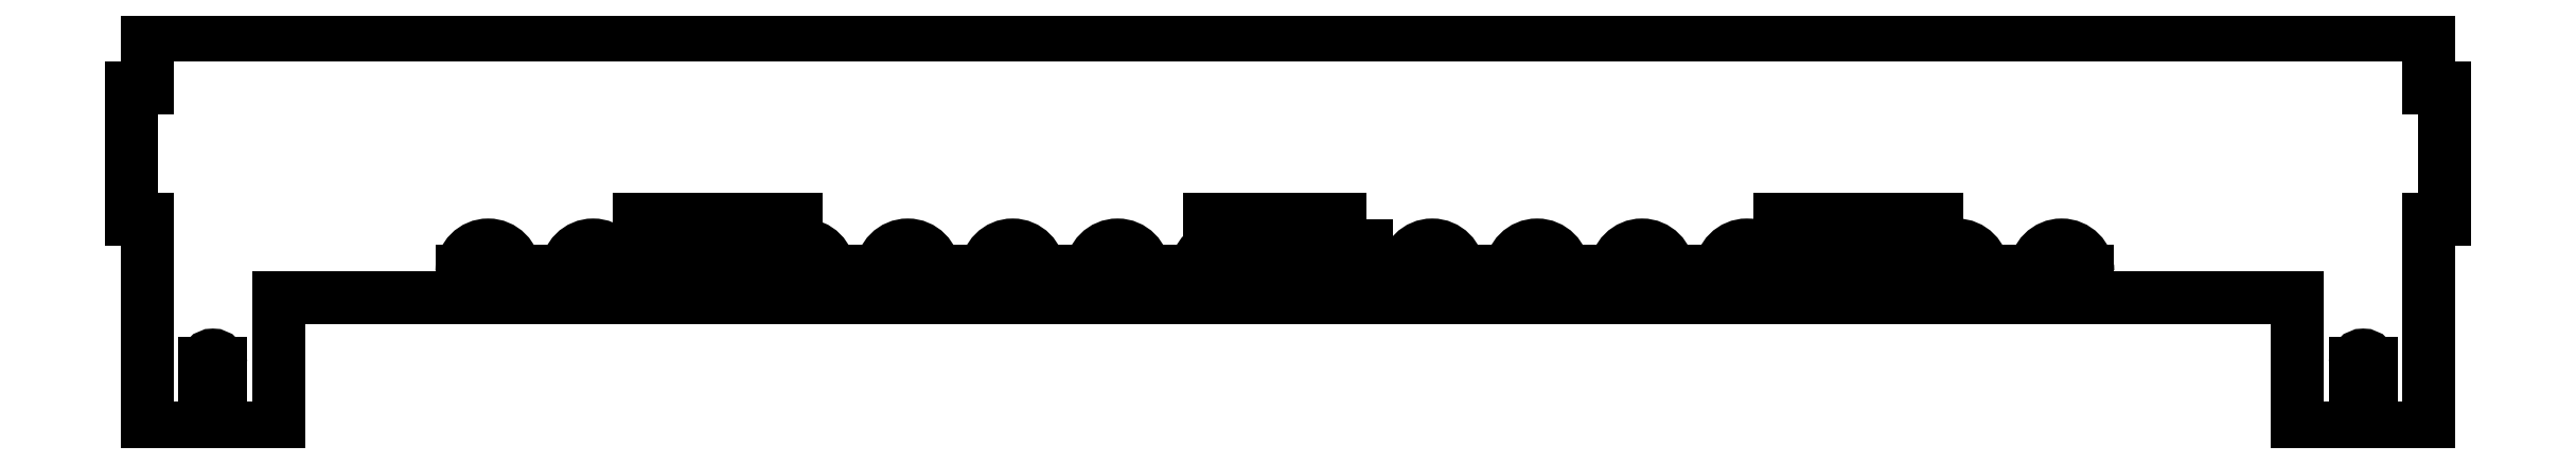
<metadata>
{"format":"dxf","ext":"dxf","renderer":"ezdxf+matplotlib","layout":"modelspace","background":"white","min_lineweight":24,"dpi":150}
</metadata>
<code>
0
SECTION
2
ENTITIES
0
LINE
8
0
10
340
20
155
30
0
11
340
21
150
31
0
0
LWPOLYLINE
8
0
90
4
70
1
43
0
10
123.8
20
162
10
123.8
20
165
10
93.75
20
165
10
93.75
20
162
0
LINE
8
0
10
320
20
155
30
0
11
320
21
150
31
0
0
ARC
8
0
10
105
20
155
30
0
40
5
210
0
220
0
230
1
50
0
51
180
0
LINE
8
0
10
90
20
150
30
0
11
100
21
150
31
0
0
LINE
8
0
10
90
20
155
30
0
11
90
21
150
31
0
0
LWPOLYLINE
8
0
90
4
70
1
43
0
10
232.5
20
165
10
202.5
20
165
10
202.5
20
162
10
232.5
20
162
0
LINE
8
0
10
190
20
150
30
0
11
200
21
150
31
0
0
LINE
8
0
10
300
20
155
30
0
11
300
21
150
31
0
0
LINE
8
0
10
130
20
150
30
0
11
140
21
150
31
0
0
LINE
8
0
10
310
20
150
30
0
11
320
21
150
31
0
0
LINE
8
0
10
290
20
155
30
0
11
290
21
150
31
0
0
LINE
8
0
10
60
20
155
30
0
11
60
21
150
31
0
0
LINE
8
0
10
190
20
155
30
0
11
190
21
150
31
0
0
LINE
8
0
10
160
20
155
30
0
11
160
21
150
31
0
0
LINE
8
0
10
80
20
155
30
0
11
80
21
150
31
0
0
LINE
8
0
10
25
20
125
30
0
11
25
21
150
31
0
0
LINE
8
0
10
120
20
155
30
0
11
120
21
150
31
0
0
LINE
8
0
10
330
20
150
30
0
11
340
21
150
31
0
0
LWPOLYLINE
8
0
90
4
70
1
43
0
10
341.3
20
162
10
341.3
20
165
10
311.3
20
165
10
311.3
20
162
0
ARC
8
0
10
65
20
155
30
0
40
5
210
0
220
-0
230
1
50
0
51
180
0
ARC
8
0
10
305
20
155
30
0
40
5
210
0
220
0
230
1
50
0
51
180
0
ARC
8
0
10
205
20
155
30
0
40
5
210
0
220
0
230
1
50
0
51
180
0
LINE
8
0
10
150
20
155
30
0
11
150
21
150
31
0
0
LINE
8
0
10
330
20
155
30
0
11
330
21
150
31
0
0
LINE
8
0
10
370
20
150
30
0
11
410
21
150
31
0
0
LINE
8
0
10
-2.505e-13
20
200
30
0
11
-5.629e-14
21
190
31
0
0
LINE
8
0
10
-5.629e-14
20
190
30
0
11
-3
21
190
31
0
0
LINE
8
0
10
350
20
155
30
0
11
350
21
150
31
0
0
LINE
8
0
10
-3
20
190
30
0
11
-3
21
165
31
0
0
LINE
8
0
10
435
20
165
30
0
11
438
21
165
31
0
0
LINE
8
0
10
1.401e-13
20
125
30
0
11
5.047e-14
21
162
31
0
0
LINE
8
0
10
-3
20
165
30
0
11
-4.392e-13
21
165
31
0
0
LINE
8
0
10
-4.392e-13
20
165
30
0
11
1.401e-13
21
125
31
0
0
LINE
8
0
10
438
20
165
30
0
11
438
21
190
31
0
0
LINE
8
0
10
435
20
190
30
0
11
435
21
200
31
0
0
LINE
8
0
10
438
20
190
30
0
11
435
21
190
31
0
0
LINE
8
0
10
310
20
155
30
0
11
310
21
150
31
0
0
LINE
8
0
10
0
20
150
30
0
11
1.401e-13
21
125
31
0
0
LINE
8
0
10
350
20
150
30
0
11
360
21
150
31
0
0
LINE
8
0
10
-3
20
165
30
0
11
-4.392e-13
21
165
31
0
0
ARC
8
0
10
225
20
155
30
0
40
5
210
0
220
0
230
1
50
0
51
180
0
LINE
8
0
10
220
20
155
30
0
11
220
21
150
31
0
0
LINE
8
0
10
250
20
150
30
0
11
260
21
150
31
0
0
LINE
8
0
10
260
20
155
30
0
11
260
21
150
31
0
0
LINE
8
0
10
270
20
150
30
0
11
280
21
150
31
0
0
ARC
8
0
10
285
20
155
30
0
40
5
210
0
220
0
230
1
50
0
51
180
0
LINE
8
0
10
270
20
155
30
0
11
270
21
150
31
0
0
LINE
8
0
10
210
20
150
30
0
11
220
21
150
31
0
0
LINE
8
0
10
280
20
155
30
0
11
280
21
150
31
0
0
LINE
8
0
10
240
20
155
30
0
11
240
21
150
31
0
0
LINE
8
0
10
435
20
200
30
0
11
-2.505e-13
21
200
31
0
0
LINE
8
0
10
250
20
155
30
0
11
250
21
150
31
0
0
LINE
8
0
10
150
20
150
30
0
11
160
21
150
31
0
0
ARC
8
0
10
145
20
155
30
0
40
5
210
0
220
0
230
1
50
0
51
180
0
LINE
8
0
10
230
20
150
30
0
11
240
21
150
31
0
0
ARC
8
0
10
265
20
155
30
0
40
5
210
0
220
0
230
1
50
0
51
180
0
LINE
8
0
10
70
20
150
30
0
11
80
21
150
31
0
0
ARC
8
0
10
165
20
155
30
0
40
5
210
0
220
0
230
1
50
0
51
180
0
LINE
8
0
10
210
20
155
30
0
11
210
21
150
31
0
0
ARC
8
0
10
245
20
155
30
0
40
5
210
0
220
0
230
1
50
0
51
180
0
LINE
8
0
10
230
20
155
30
0
11
230
21
150
31
0
0
ARC
8
0
10
125
20
155
30
0
40
5
210
0
220
0
230
1
50
0
51
180
0
ARC
8
0
10
85
20
155
30
0
40
5
210
0
220
0
230
1
50
0
51
180
0
LINE
8
0
10
25
20
150
30
0
11
60
21
150
31
0
0
LINE
8
0
10
100
20
155
30
0
11
100
21
150
31
0
0
LINE
8
0
10
130
20
155
30
0
11
130
21
150
31
0
0
LINE
8
0
10
290
20
150
30
0
11
300
21
150
31
0
0
LINE
8
0
10
170
20
155
30
0
11
170
21
150
31
0
0
LINE
8
0
10
140
20
155
30
0
11
140
21
150
31
0
0
LINE
8
0
10
110
20
150
30
0
11
120
21
150
31
0
0
LINE
8
0
10
70
20
155
30
0
11
70
21
150
31
0
0
ARC
8
0
10
185
20
155
30
0
40
5
210
0
220
0
230
1
50
0
51
180
0
LINE
8
0
10
110
20
155
30
0
11
110
21
150
31
0
0
LINE
8
0
10
170
20
150
30
0
11
180
21
150
31
0
0
ARC
8
0
10
325
20
155
30
0
40
5
210
0
220
0
230
1
50
0
51
180
0
LINE
8
0
10
180
20
155
30
0
11
180
21
150
31
0
0
LINE
8
0
10
200
20
155
30
0
11
200
21
150
31
0
0
LINE
8
0
10
370
20
155
30
0
11
370
21
150
31
0
0
LINE
8
0
10
435
20
150
30
0
11
435
21
165
31
0
0
LINE
8
0
10
360
20
155
30
0
11
360
21
150
31
0
0
ARC
8
0
10
345
20
155
30
0
40
5
210
0
220
0
230
1
50
0
51
180
0
ARC
8
0
10
365
20
155
30
0
40
5
210
0
220
0
230
1
50
0
51
180
0
LINE
8
0
10
14
20
137.5
30
0
11
14
21
125
31
0
0
LINE
8
0
10
11
20
137.5
30
0
11
11
21
125
31
0
0
ARC
8
0
10
12.5
20
137.5
30
0
40
1.5
210
0
220
0
230
1
50
0
51
180
0
LINE
8
0
10
1.401e-13
20
125
30
0
11
11
21
125
31
0
0
LINE
8
0
10
14
20
125
30
0
11
25
21
125
31
0
0
LINE
8
0
10
435
20
165
30
0
11
435
21
125
31
0
0
LINE
8
0
10
435
20
125
30
0
11
424
21
125
31
0
0
LINE
8
0
10
424
20
137.5
30
0
11
424
21
125
31
0
0
LINE
8
0
10
421
20
137.5
30
0
11
421
21
125
31
0
0
ARC
8
0
10
422.5
20
137.5
30
0
40
1.5
210
0
220
0
230
1
50
0
51
180
0
LINE
8
0
10
421
20
125
30
0
11
410
21
125
31
0
0
LINE
8
0
10
410
20
125
30
0
11
410
21
150
31
0
0
ENDSEC
0
EOF

</code>
